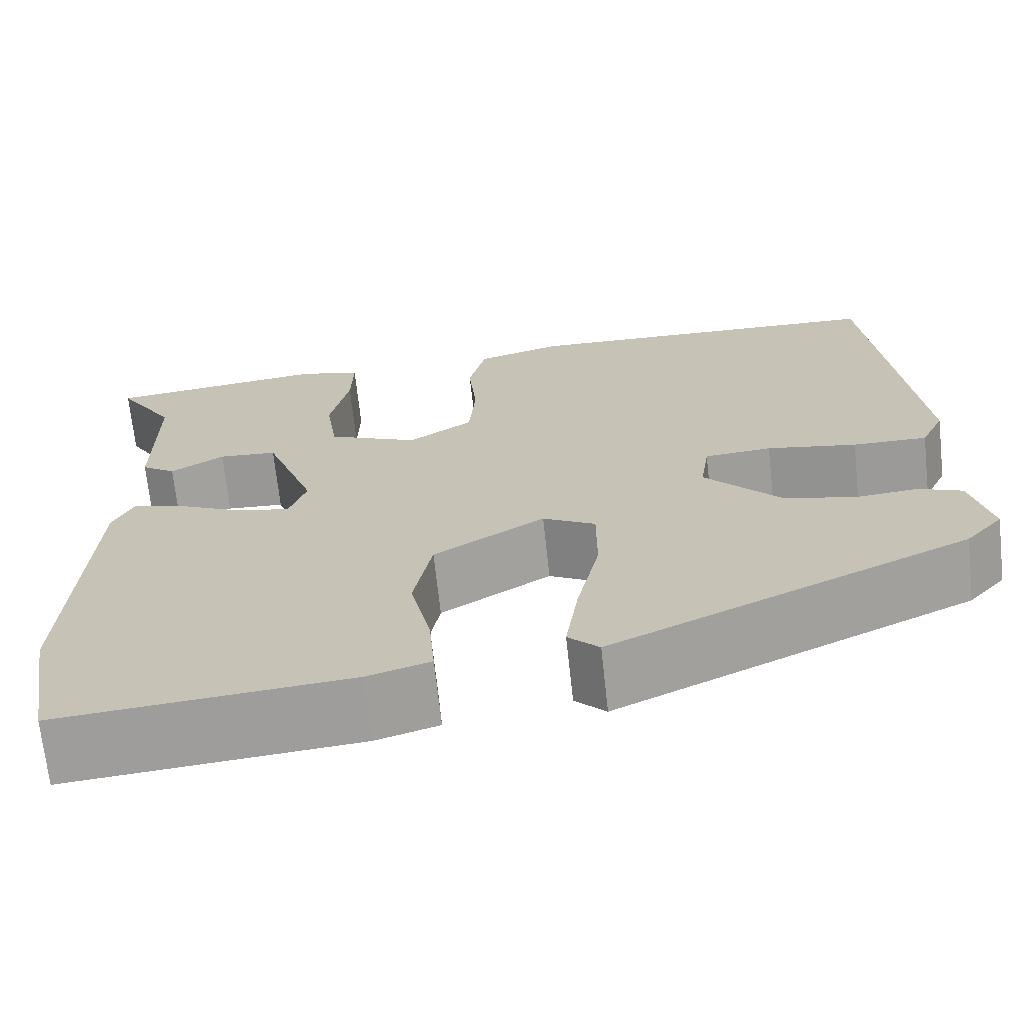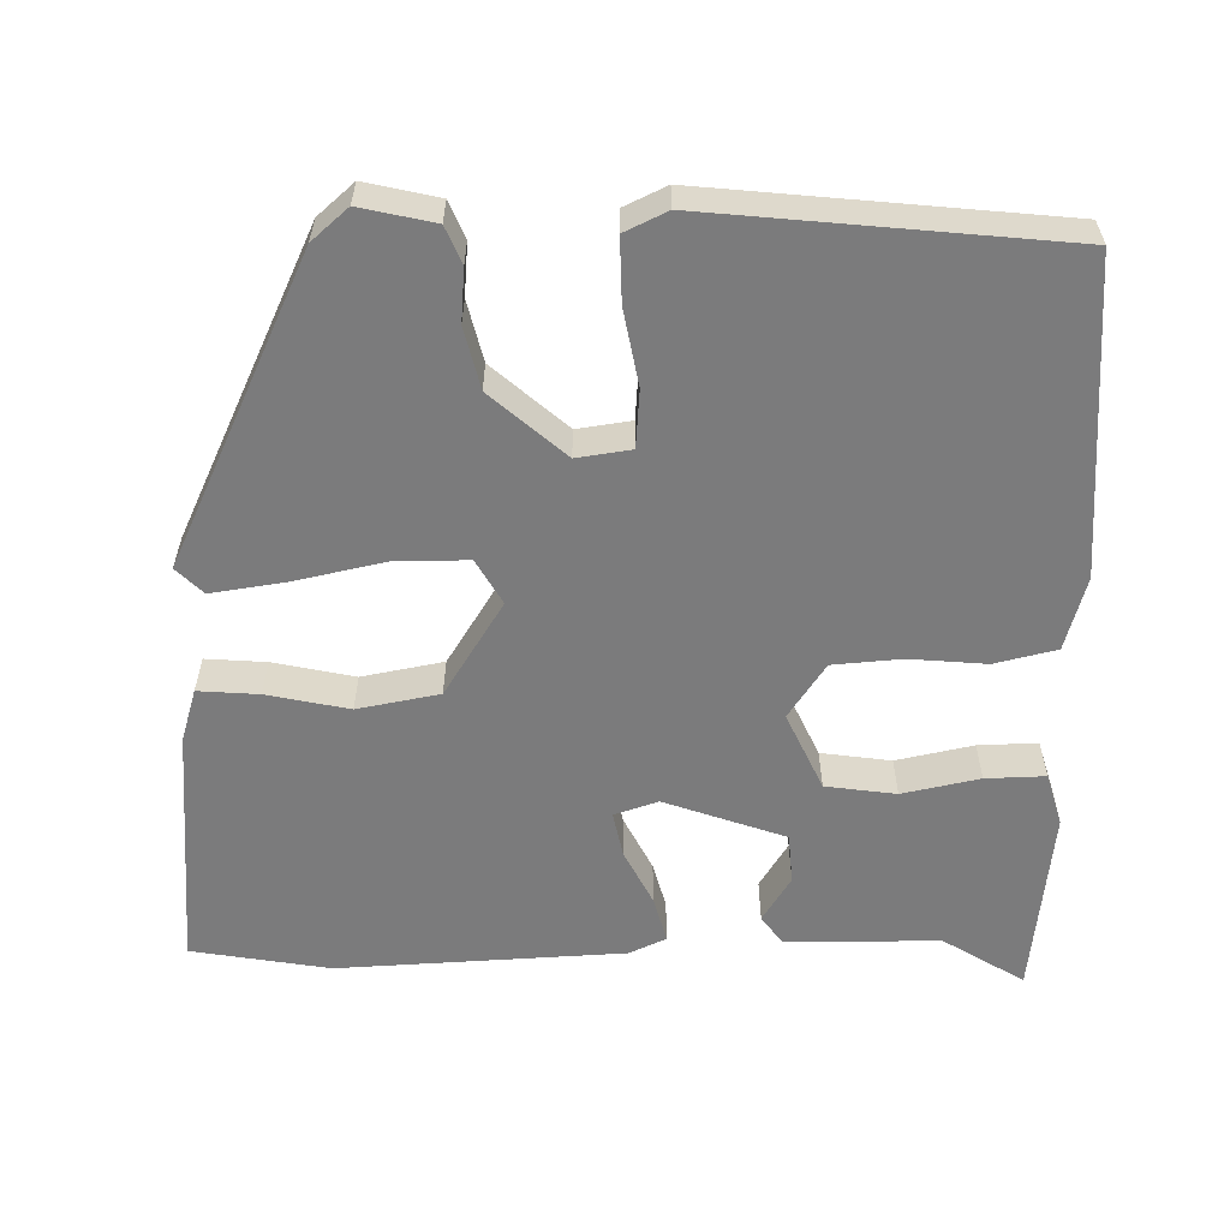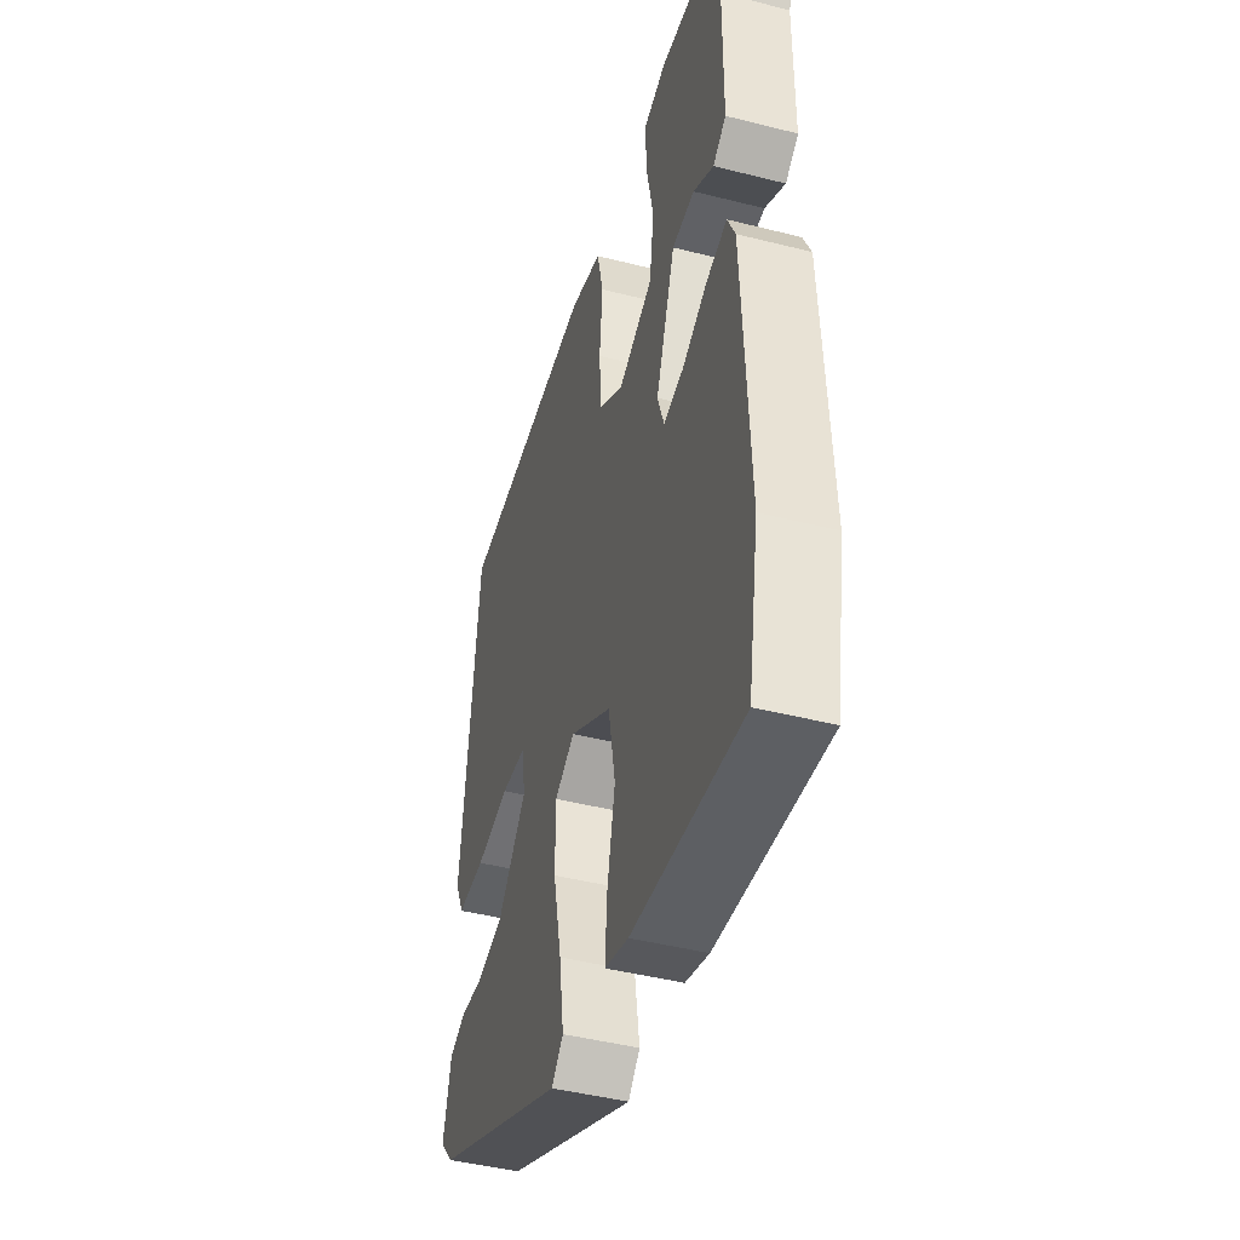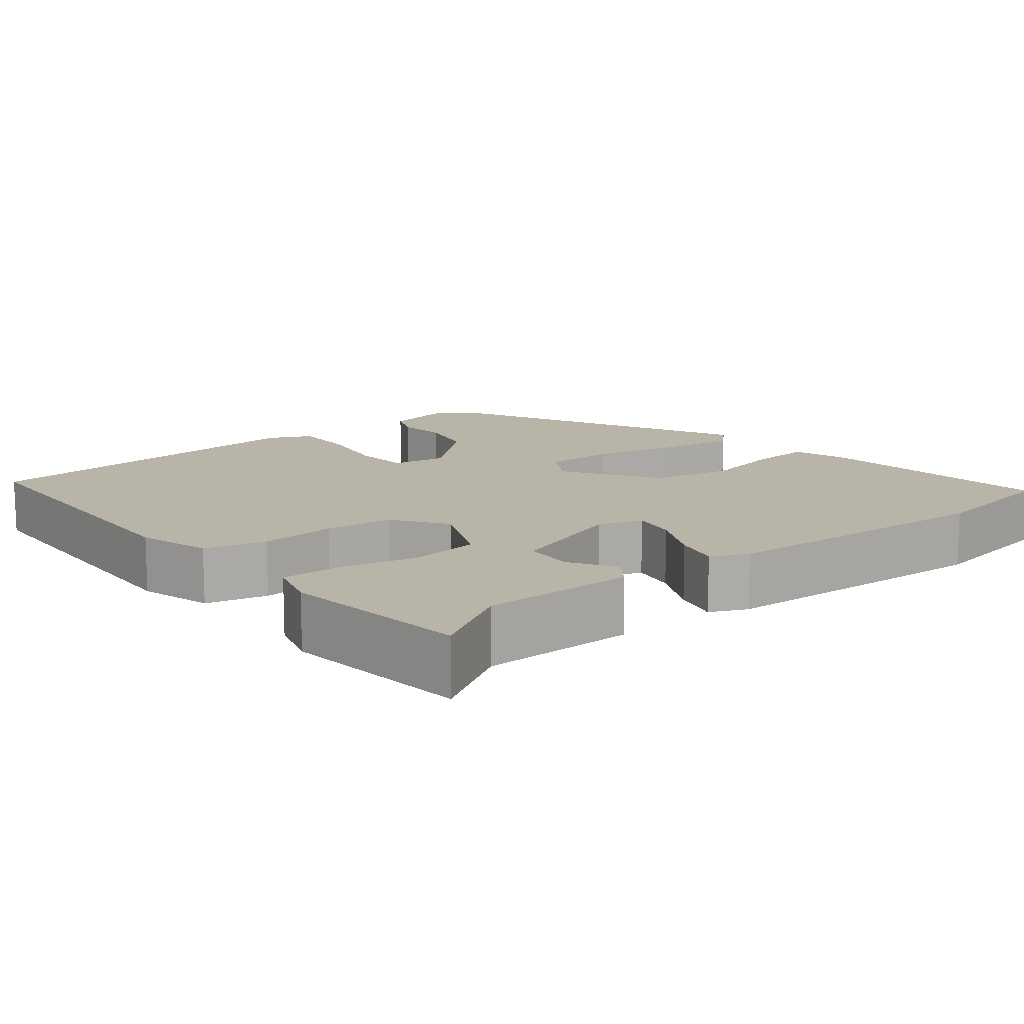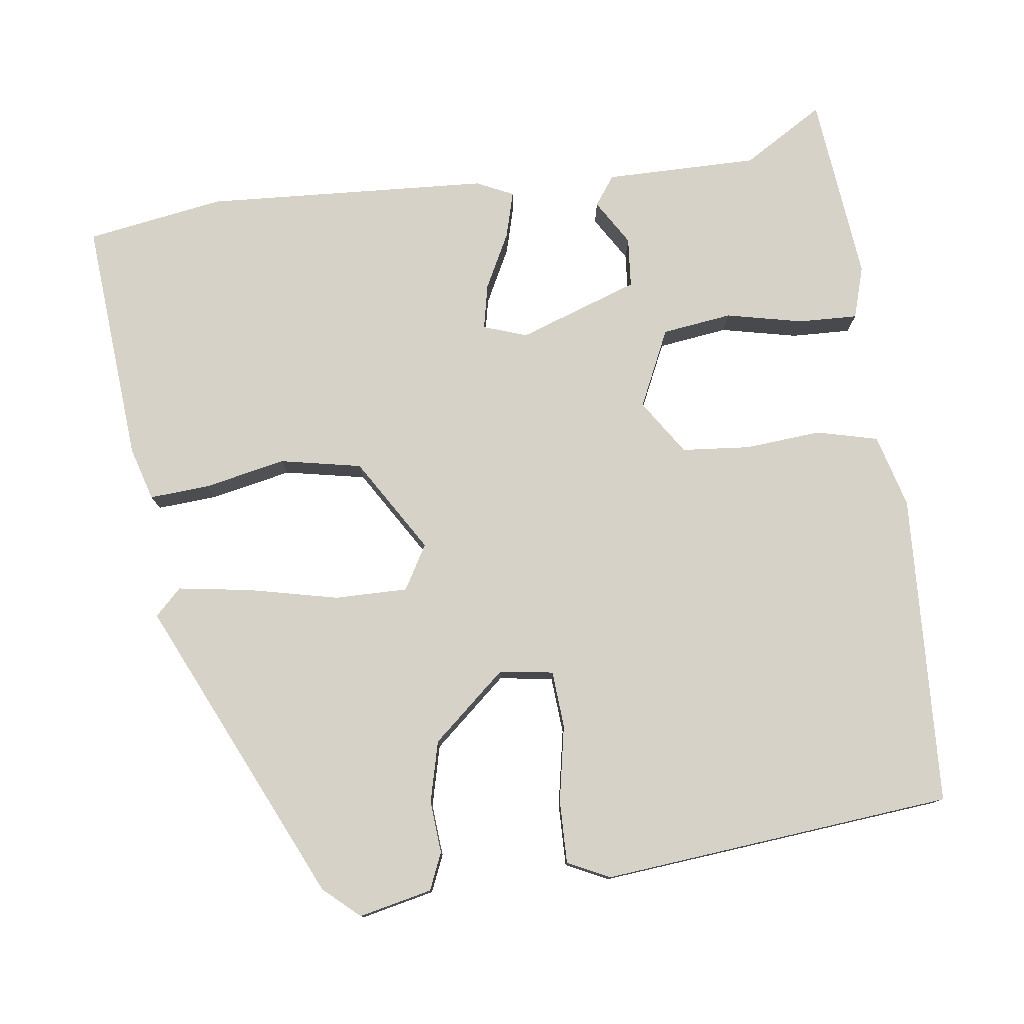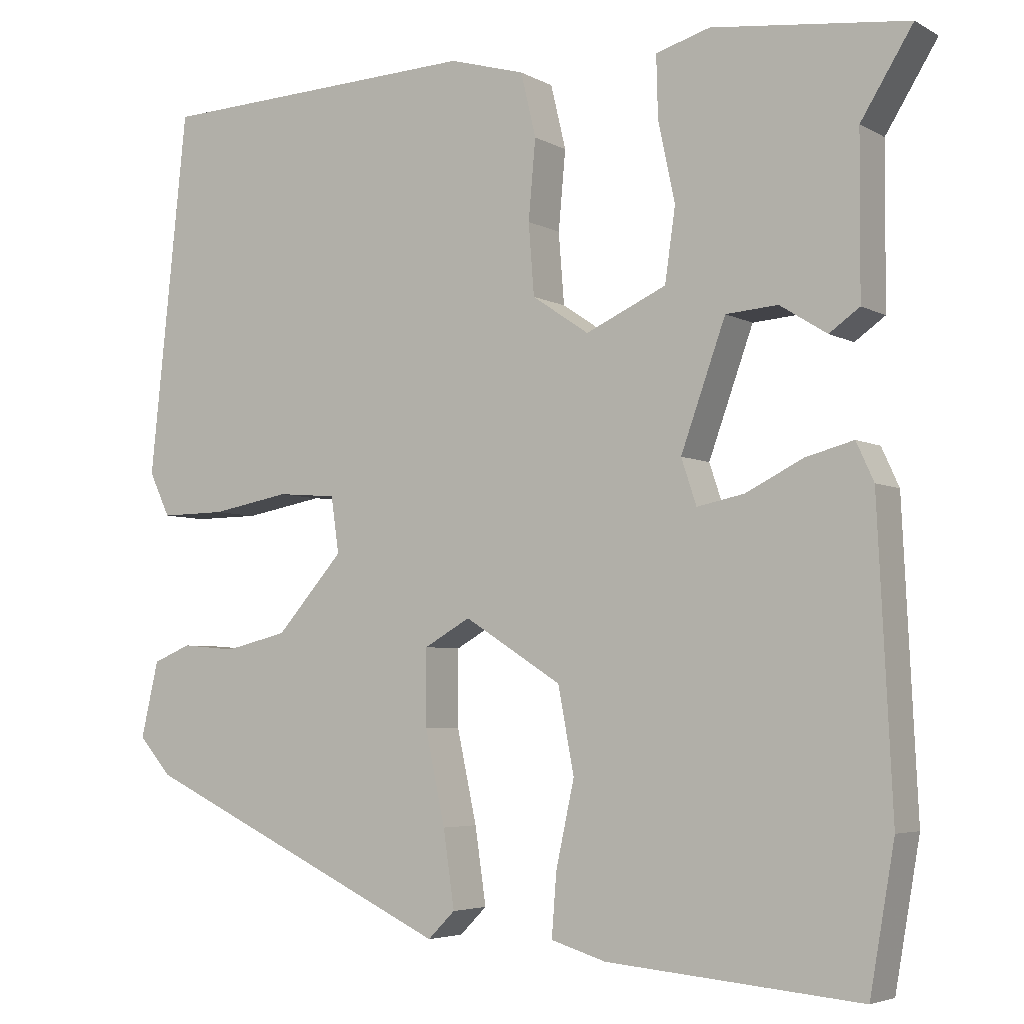
<metadata>
{"format":"obj","ext":"obj","renderer":"f3d","projection":"perspective","resolution":1024,"background":"white","views":[{"elev":-69.5,"azim":-173.8,"up":"+Z"},{"elev":-58.5,"azim":-89.0,"up":"+Y"},{"elev":-44.9,"azim":73.6,"up":"+Z"},{"elev":13.1,"azim":51.3,"up":"+Y"},{"elev":78.1,"azim":-97.0,"up":"+Y"},{"elev":-4.6,"azim":31.2,"up":"+Z"}]}
</metadata>
<code>
v 0.552 0.07 0.471
v 0.487 0.07 0.366
v 0.486 0.07 0.167
v 0.448 0.07 0.14
v 0.389 0.07 0.177
v 0.324 0.07 0.172
v 0.268 0.07 0.016
v 0.287 0.07 -0.041
v 0.346 0.07 -0.029
v 0.418 0.07 0.007
v 0.478 0.07 0.023
v 0.5 0.07 -0.025
v 0.518 0.07 -0.396
v 0.487 0.07 -0.575
v 0.169 0.07 -0.547
v 0.1 0.07 -0.526
v 0.106 0.07 -0.448
v 0.129 0.07 -0.342
v 0.109 0.07 -0.236
v -0.013 0.07 -0.159
v -0.071 0.07 -0.192
v -0.071 0.07 -0.287
v -0.046 0.07 -0.403
v -0.032 0.07 -0.499
v -0.066 0.07 -0.533
v -0.459 0.07 -0.347
v -0.5 0.07 -0.3
v -0.478 0.07 -0.205
v -0.43 0.07 -0.185
v -0.362 0.07 -0.191
v -0.283 0.07 -0.172
v -0.199 0.07 -0.077
v -0.209 0.07 -0.007
v -0.283 0.07 -0.001
v -0.382 0.07 -0.019
v -0.464 0.07 -0.02
v -0.49 0.07 0.035
v -0.442 0.07 0.491
v -0.035 0.07 0.508
v 0.06 0.07 0.481
v 0.079 0.07 0.401
v 0.07 0.07 0.302
v 0.077 0.07 0.213
v 0.148 0.07 0.165
v 0.249 0.07 0.211
v 0.262 0.07 0.302
v 0.241 0.07 0.402
v 0.239 0.07 0.479
v 0.307 0.07 0.499
v 0.552 0 0.471
v 0.487 0 0.366
v 0.486 0 0.167
v 0.448 0 0.14
v 0.389 0 0.177
v 0.324 0 0.172
v 0.268 0 0.016
v 0.287 0 -0.041
v 0.346 0 -0.029
v 0.418 0 0.007
v 0.478 0 0.023
v 0.5 0 -0.025
v 0.518 0 -0.396
v 0.487 0 -0.575
v 0.169 0 -0.547
v 0.1 0 -0.526
v 0.106 0 -0.448
v 0.129 0 -0.342
v 0.109 0 -0.236
v -0.013 0 -0.159
v -0.071 0 -0.192
v -0.071 0 -0.287
v -0.046 0 -0.403
v -0.032 0 -0.499
v -0.066 0 -0.533
v -0.459 0 -0.347
v -0.5 0 -0.3
v -0.478 0 -0.205
v -0.43 0 -0.185
v -0.362 0 -0.191
v -0.283 0 -0.172
v -0.199 0 -0.077
v -0.209 0 -0.007
v -0.283 0 -0.001
v -0.382 0 -0.019
v -0.464 0 -0.02
v -0.49 0 0.035
v -0.442 0 0.491
v -0.035 0 0.508
v 0.06 0 0.481
v 0.079 0 0.401
v 0.07 0 0.302
v 0.077 0 0.213
v 0.148 0 0.165
v 0.249 0 0.211
v 0.262 0 0.302
v 0.241 0 0.402
v 0.239 0 0.479
v 0.307 0 0.499
f 46 47 48 49
f 45 46 49 1
f 39 40 41 42
f 39 42 43
f 38 39 43
f 37 38 43 44
f 34 35 36 37
f 33 34 37 44
f 27 28 29 30
f 27 30 31
f 26 27 31
f 25 26 31
f 22 23 24 25
f 22 25 31 32
f 15 16 17 18
f 15 18 19
f 14 15 19
f 13 14 19
f 12 13 19 20
f 9 10 11 12
f 8 9 12 20
f 2 3 4 5
f 2 5 6
f 45 1 2 6
f 44 45 6 7
f 21 22 32 33
f 20 21 33 44
f 7 8 20 44
f 98 97 96 95
f 50 98 95 94
f 91 90 89 88
f 92 91 88
f 92 88 87
f 93 92 87 86
f 86 85 84 83
f 93 86 83 82
f 79 78 77 76
f 80 79 76
f 80 76 75
f 80 75 74
f 74 73 72 71
f 81 80 74 71
f 67 66 65 64
f 68 67 64
f 68 64 63
f 68 63 62
f 69 68 62 61
f 61 60 59 58
f 69 61 58 57
f 54 53 52 51
f 55 54 51
f 55 51 50 94
f 56 55 94 93
f 82 81 71 70
f 93 82 70 69
f 93 69 57 56
f 1 50 51 2
f 2 51 52 3
f 3 52 53 4
f 4 53 54 5
f 5 54 55 6
f 6 55 56 7
f 7 56 57 8
f 8 57 58 9
f 9 58 59 10
f 10 59 60 11
f 11 60 61 12
f 12 61 62 13
f 13 62 63 14
f 14 63 64 15
f 15 64 65 16
f 16 65 66 17
f 17 66 67 18
f 18 67 68 19
f 19 68 69 20
f 20 69 70 21
f 21 70 71 22
f 22 71 72 23
f 23 72 73 24
f 24 73 74 25
f 25 74 75 26
f 26 75 76 27
f 27 76 77 28
f 28 77 78 29
f 29 78 79 30
f 30 79 80 31
f 31 80 81 32
f 32 81 82 33
f 33 82 83 34
f 34 83 84 35
f 35 84 85 36
f 36 85 86 37
f 37 86 87 38
f 38 87 88 39
f 39 88 89 40
f 40 89 90 41
f 41 90 91 42
f 42 91 92 43
f 43 92 93 44
f 44 93 94 45
f 45 94 95 46
f 46 95 96 47
f 47 96 97 48
f 48 97 98 49
f 49 98 50 1

</code>
